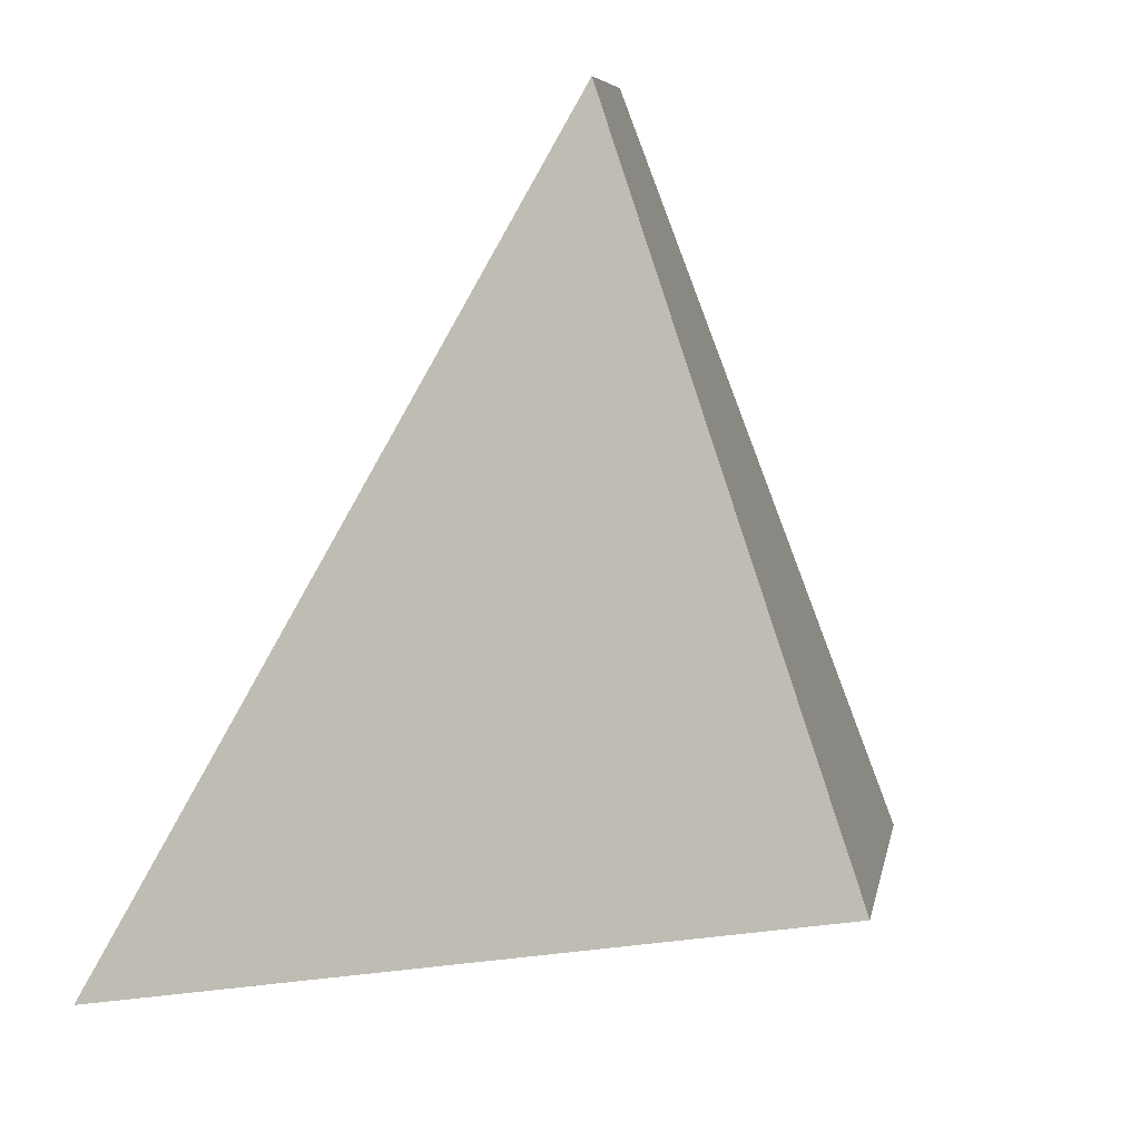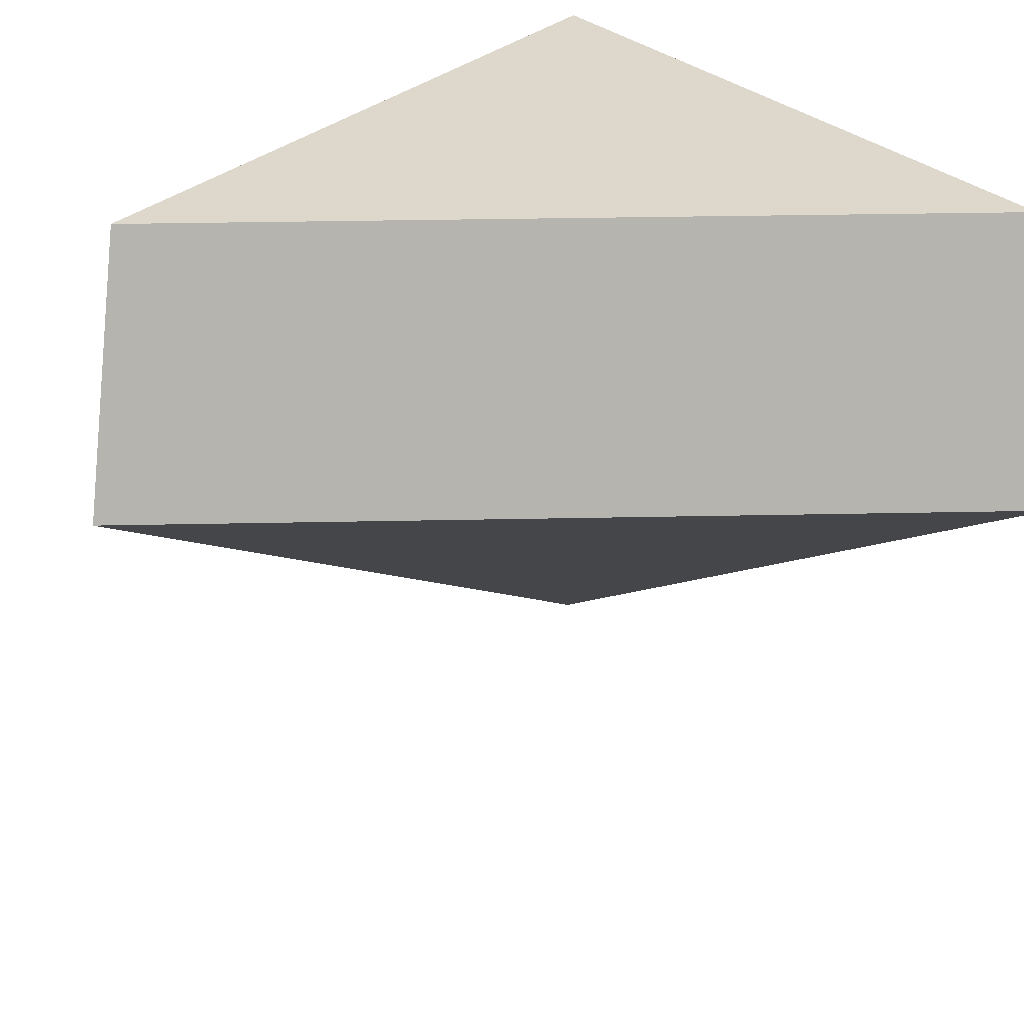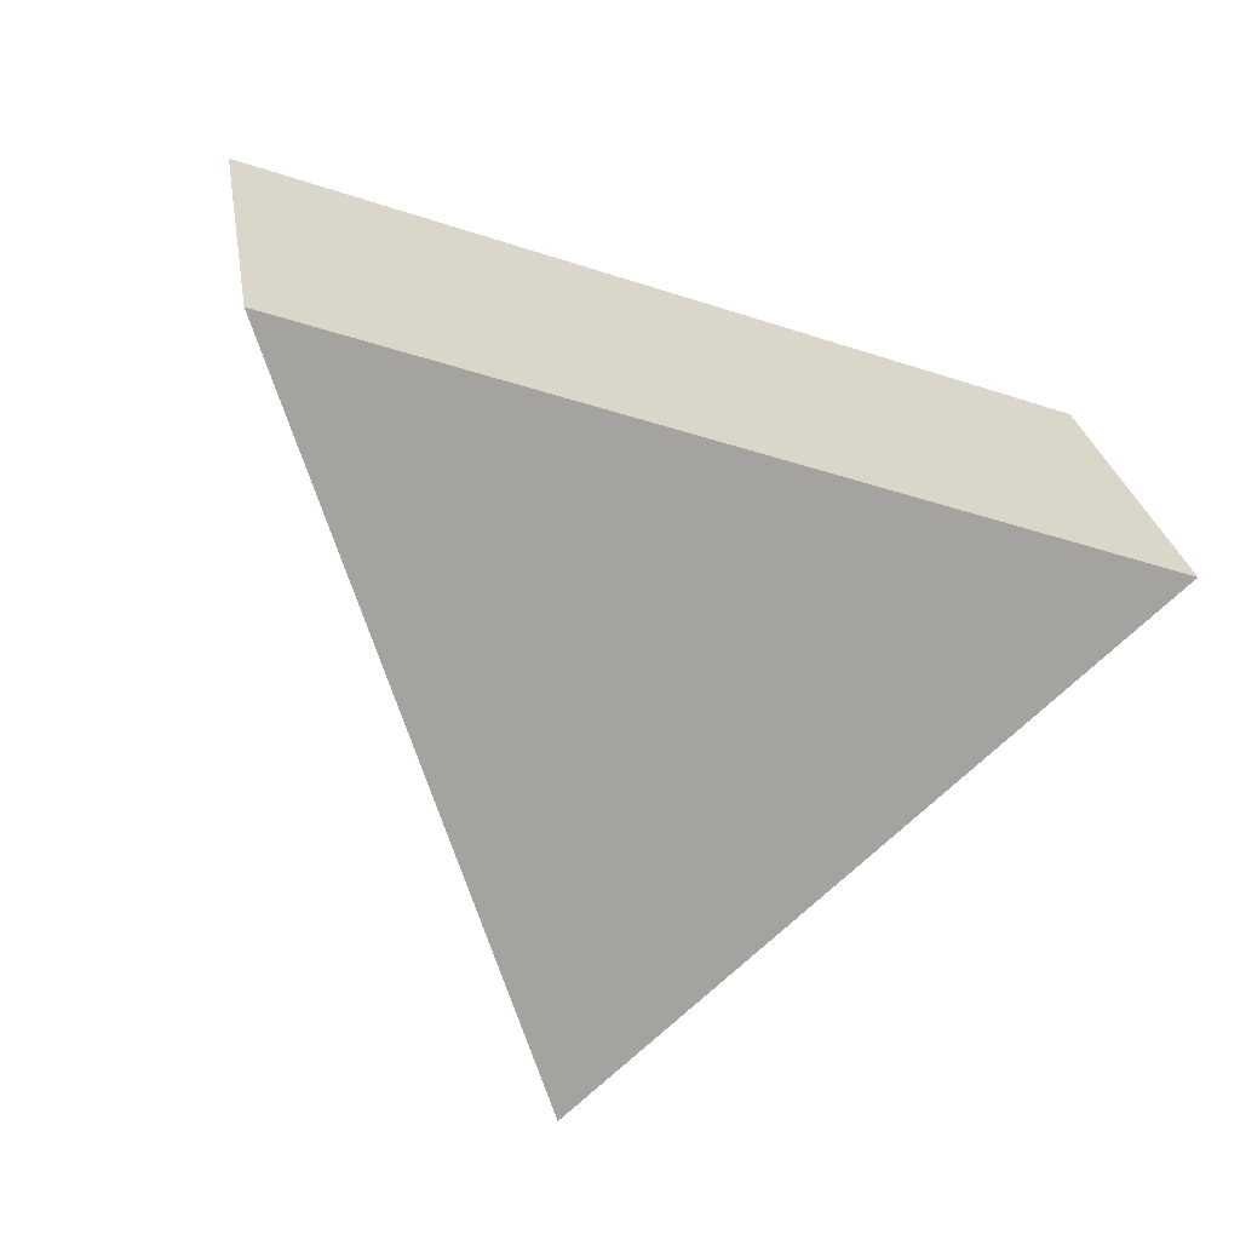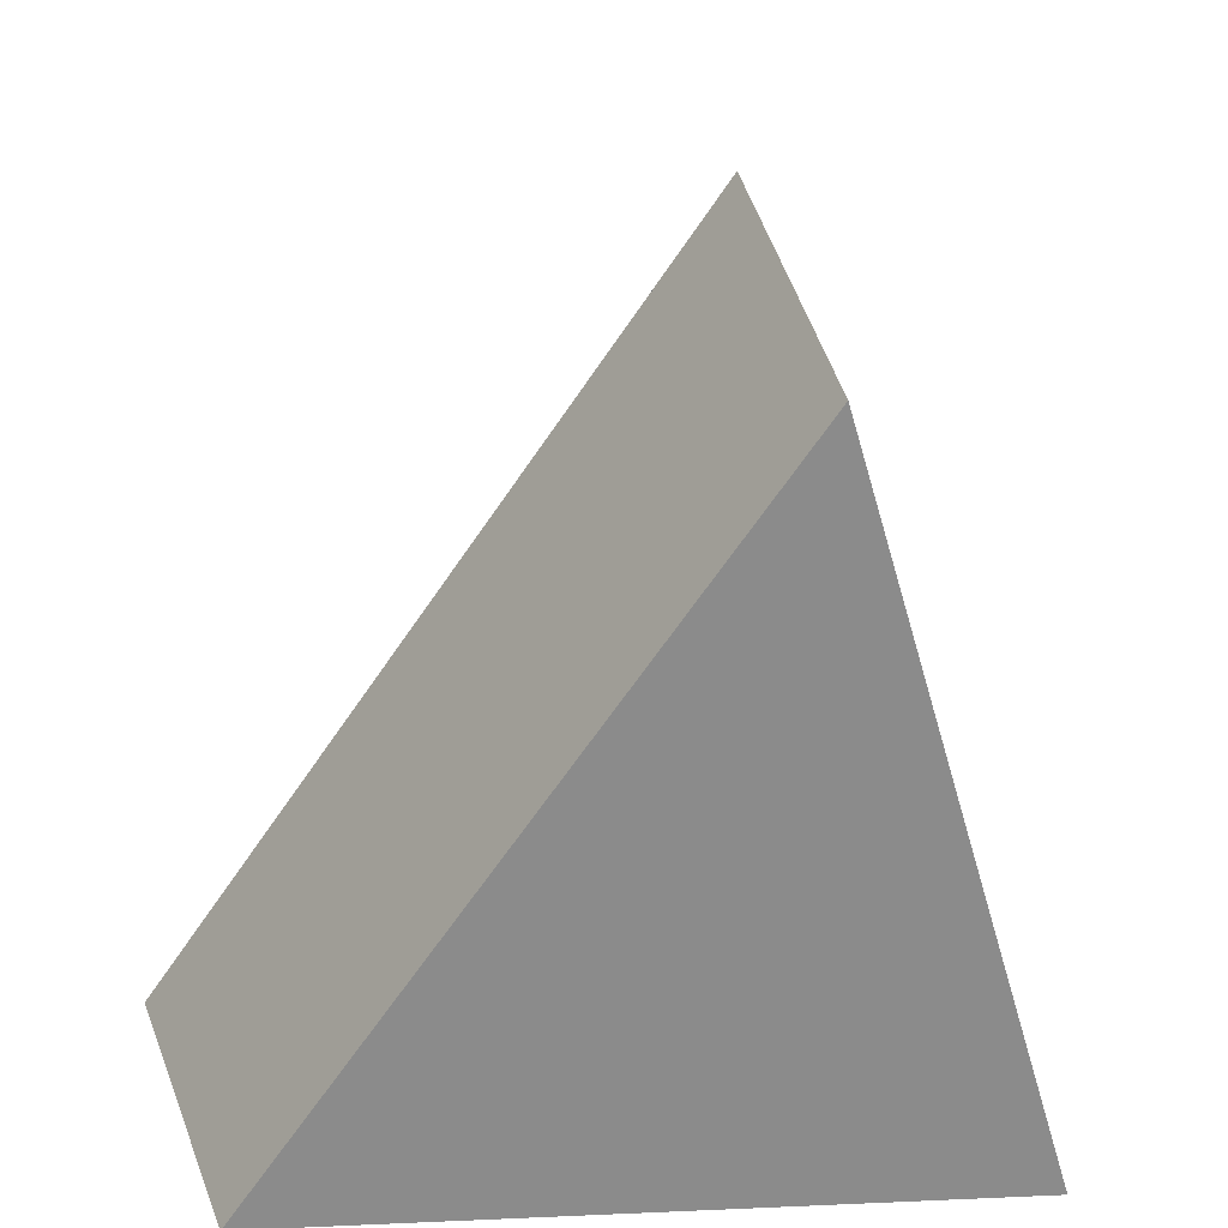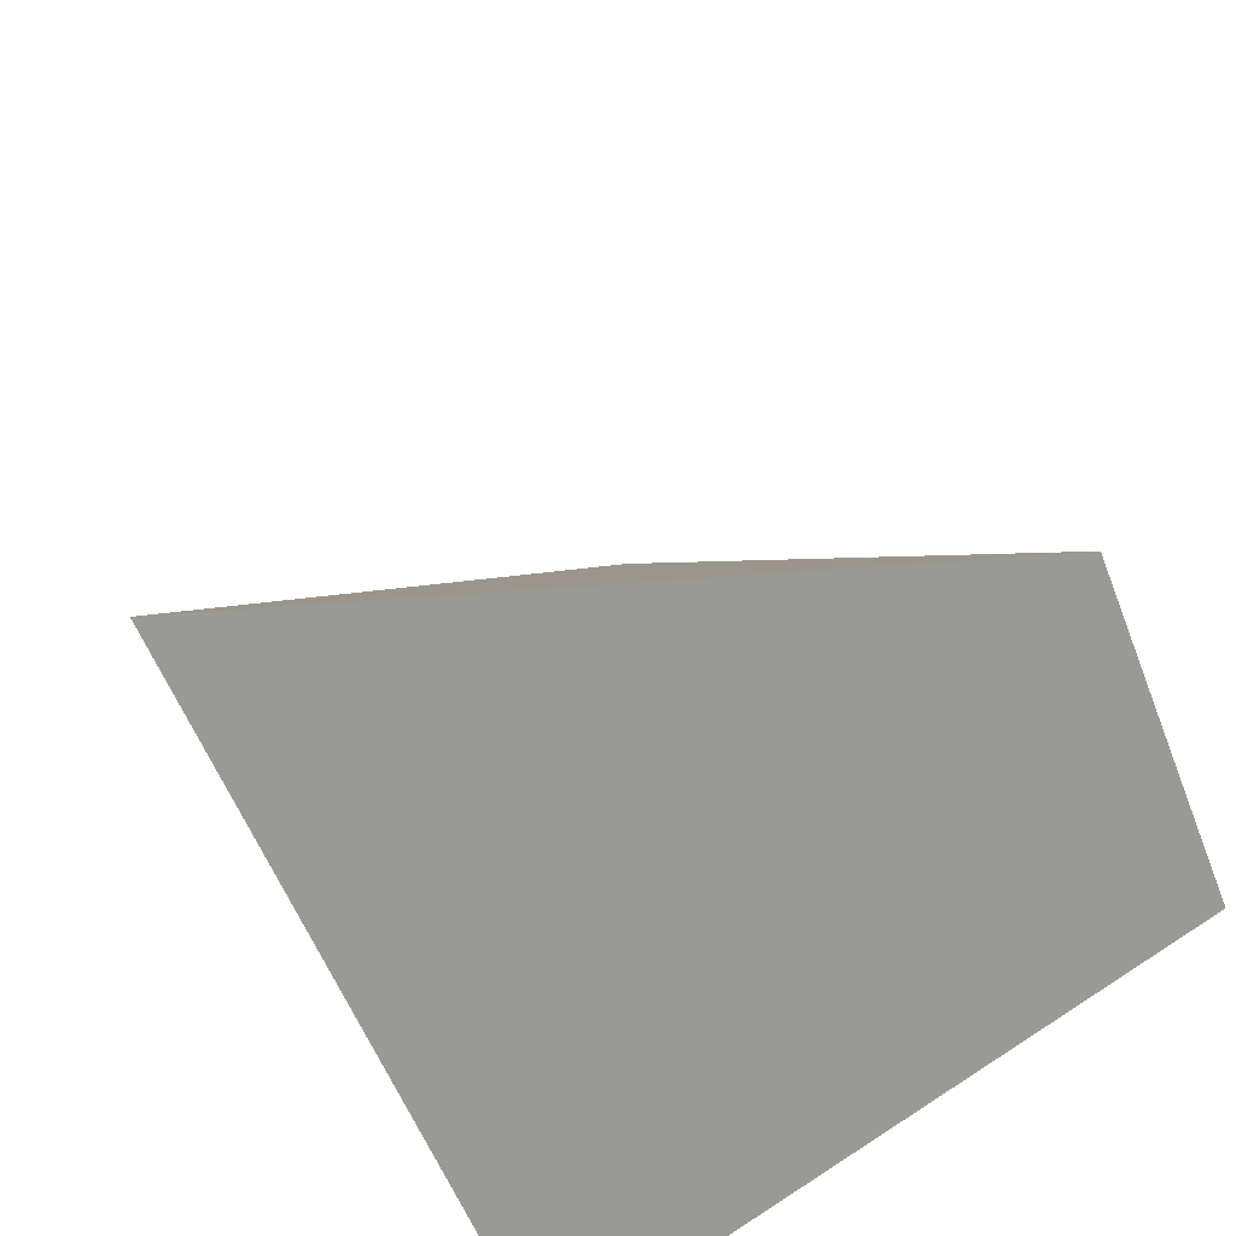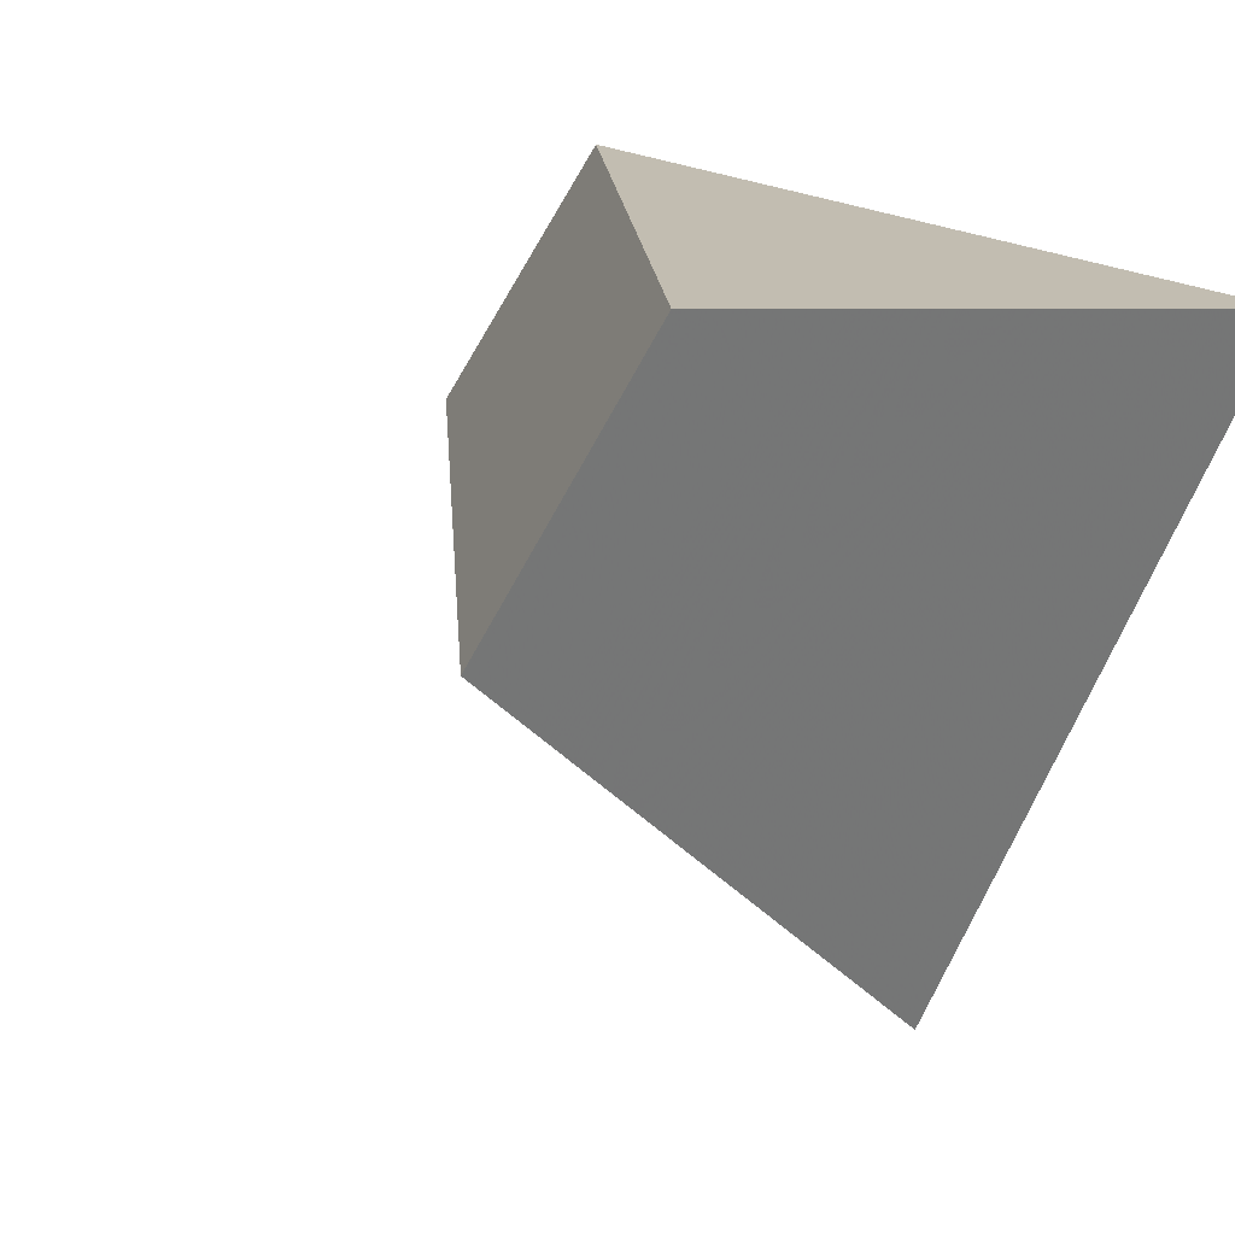
<metadata>
{"format":"obj","ext":"obj","renderer":"f3d","projection":"perspective","resolution":1024,"background":"white","views":[{"elev":-13.6,"azim":-151.4,"up":"+Z"},{"elev":39.6,"azim":54.5,"up":"+Y"},{"elev":-28.3,"azim":28.1,"up":"+Y"},{"elev":21.3,"azim":-172.4,"up":"+Z"},{"elev":-62.6,"azim":48.9,"up":"+Z"},{"elev":15.8,"azim":142.3,"up":"+Y"}]}
</metadata>
<code>
v -1.7e-05 -0.1247 -0.09546
v 0.1081 -0.4155 -0.01681
v 0.3727 -0.2023 -0.08386
v 0.313 -0.08794 -0.1143
v 0.08761 -0.08729 0.2197
v 0.1355 -0.2017 0.2678
f 1 2 3 4
f 1 4 5
f 1 5 6 2
f 6 3 2
f 5 4 3 6

</code>
